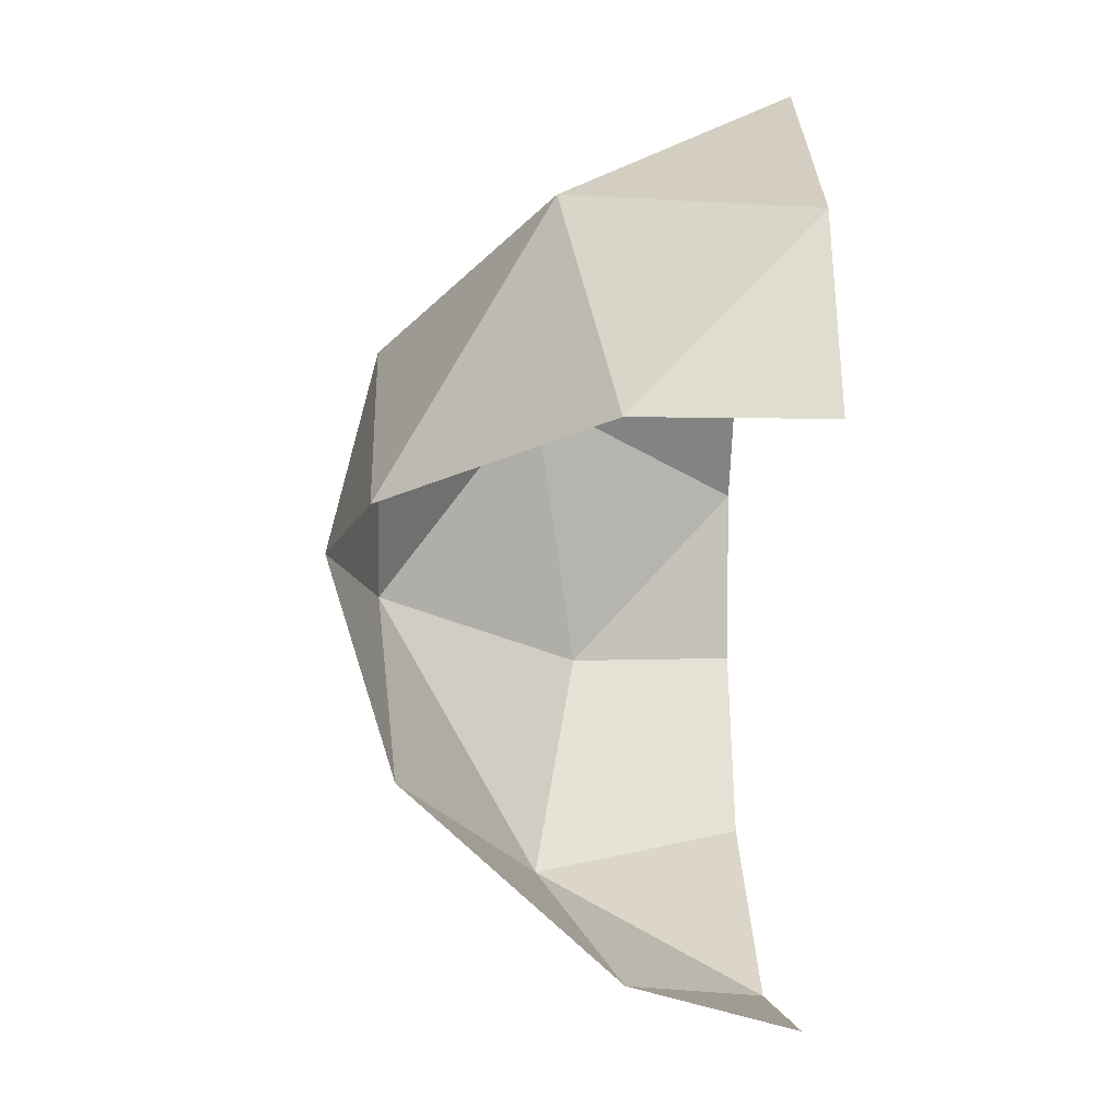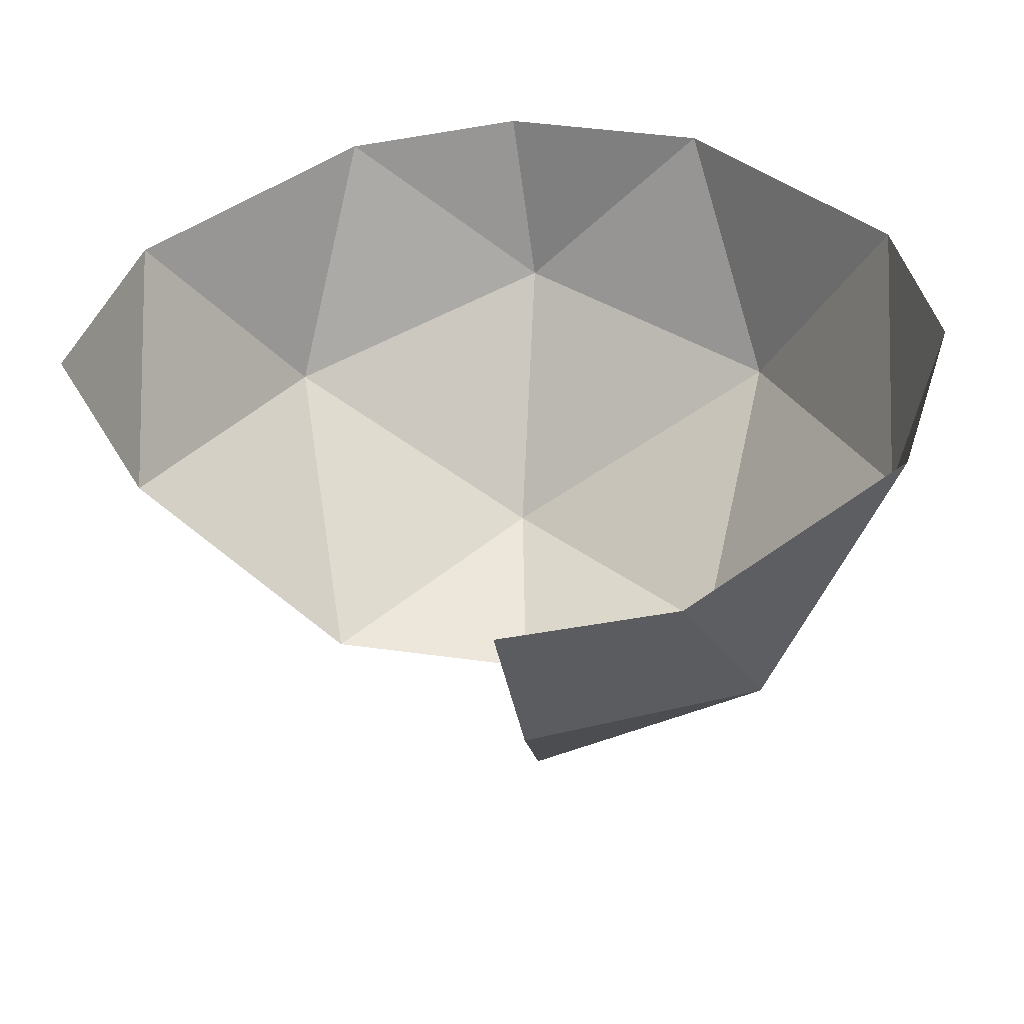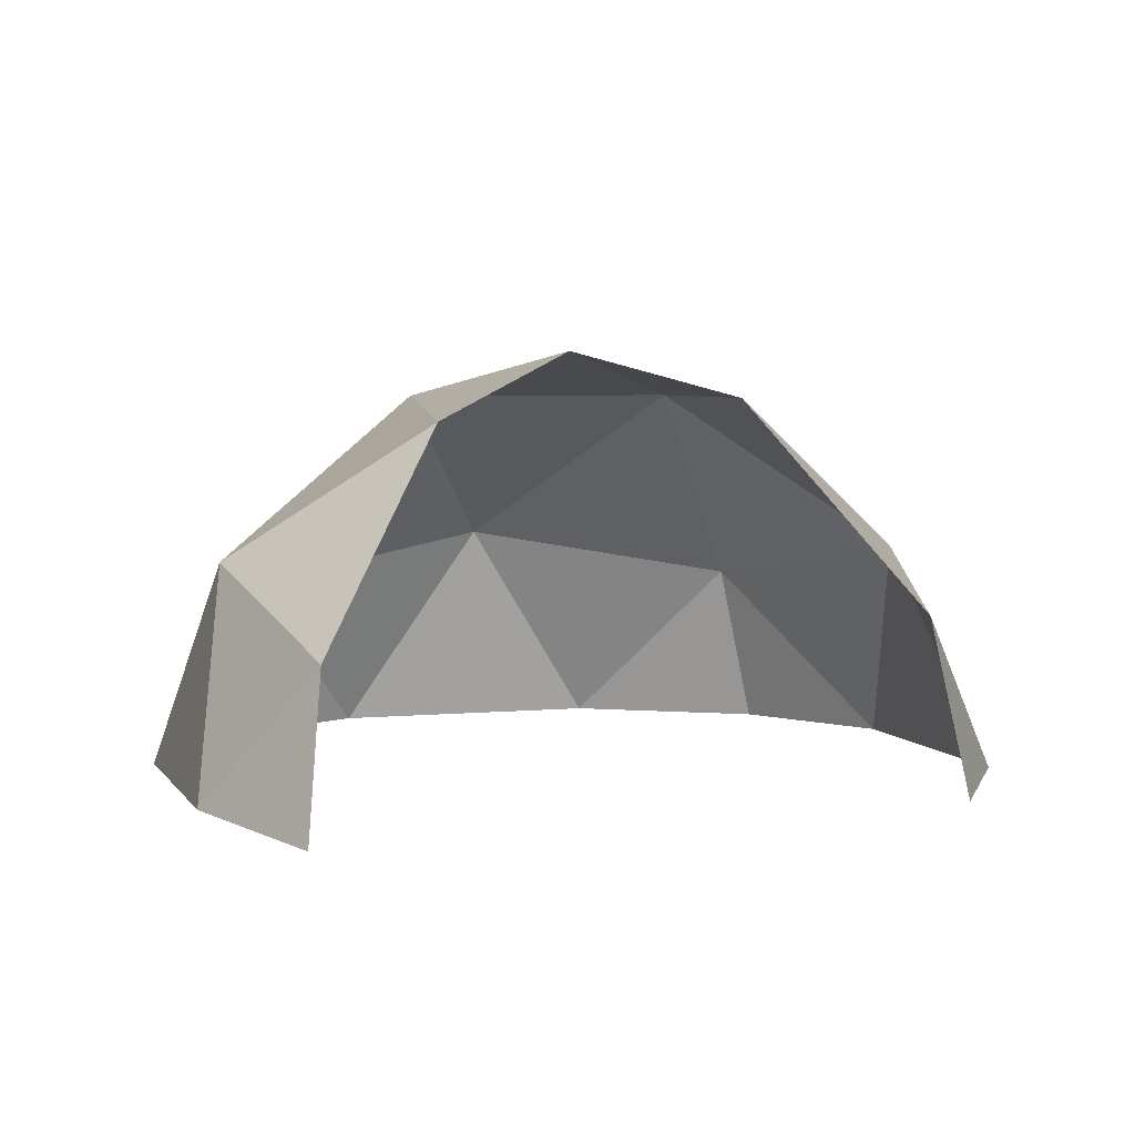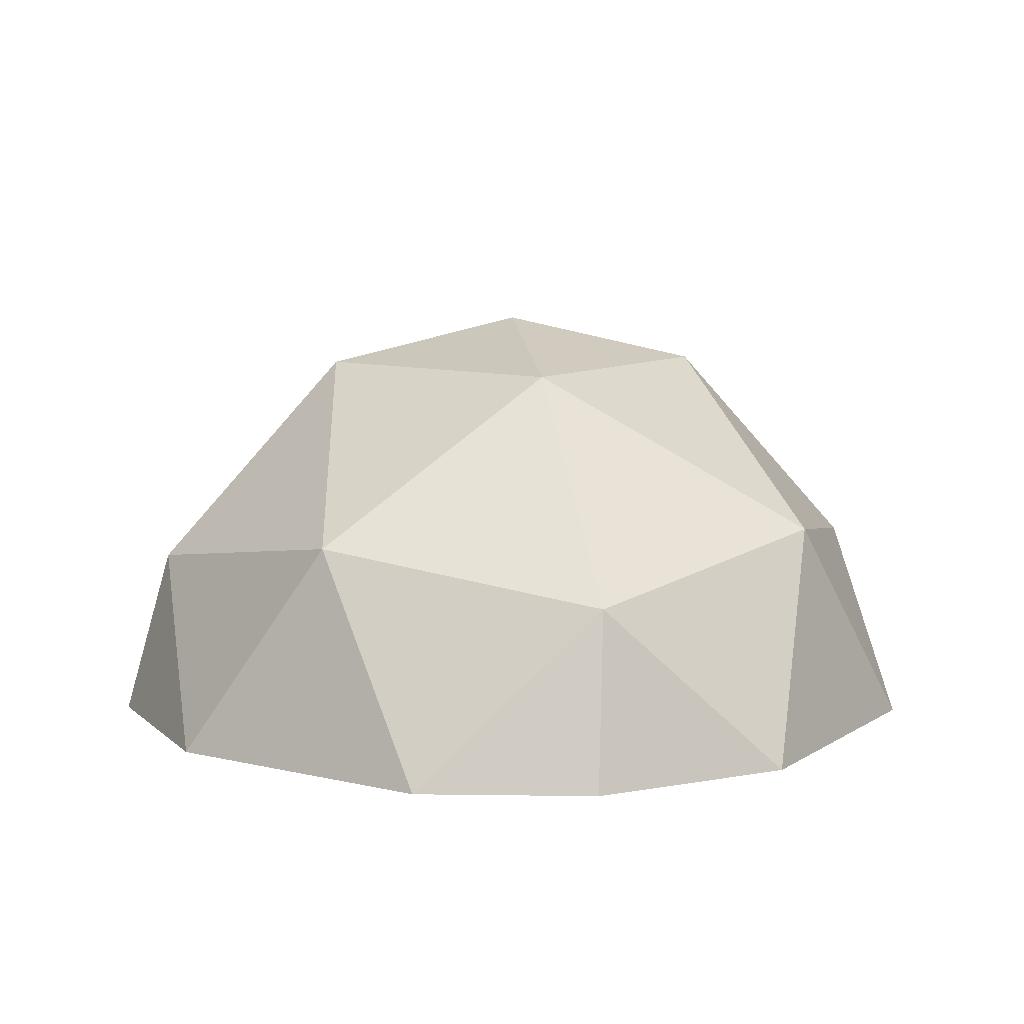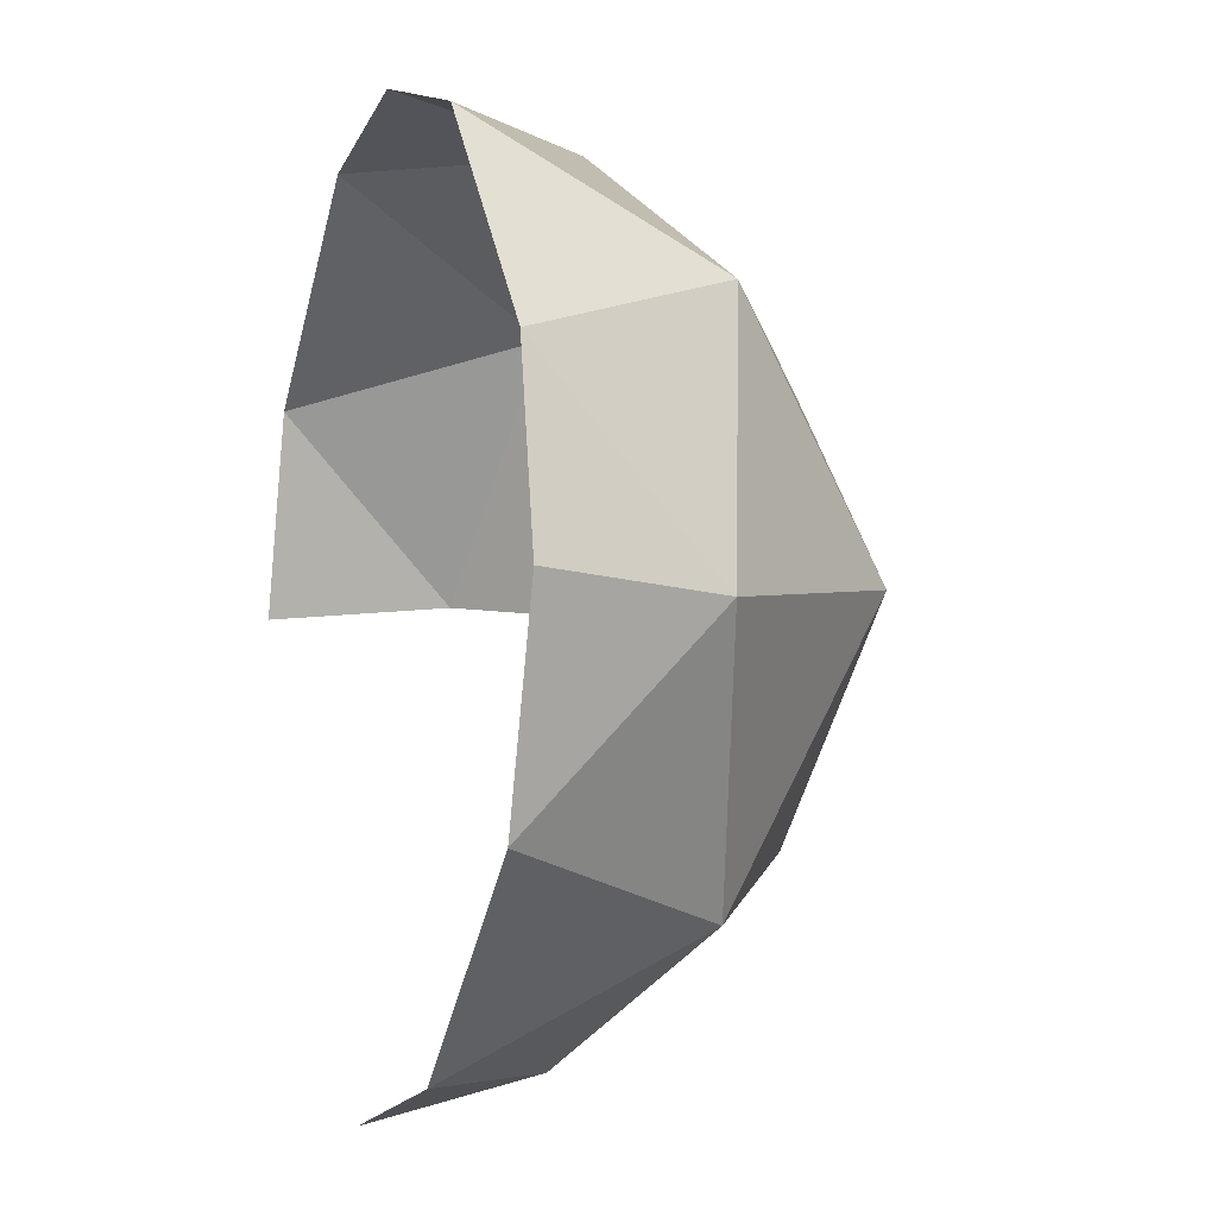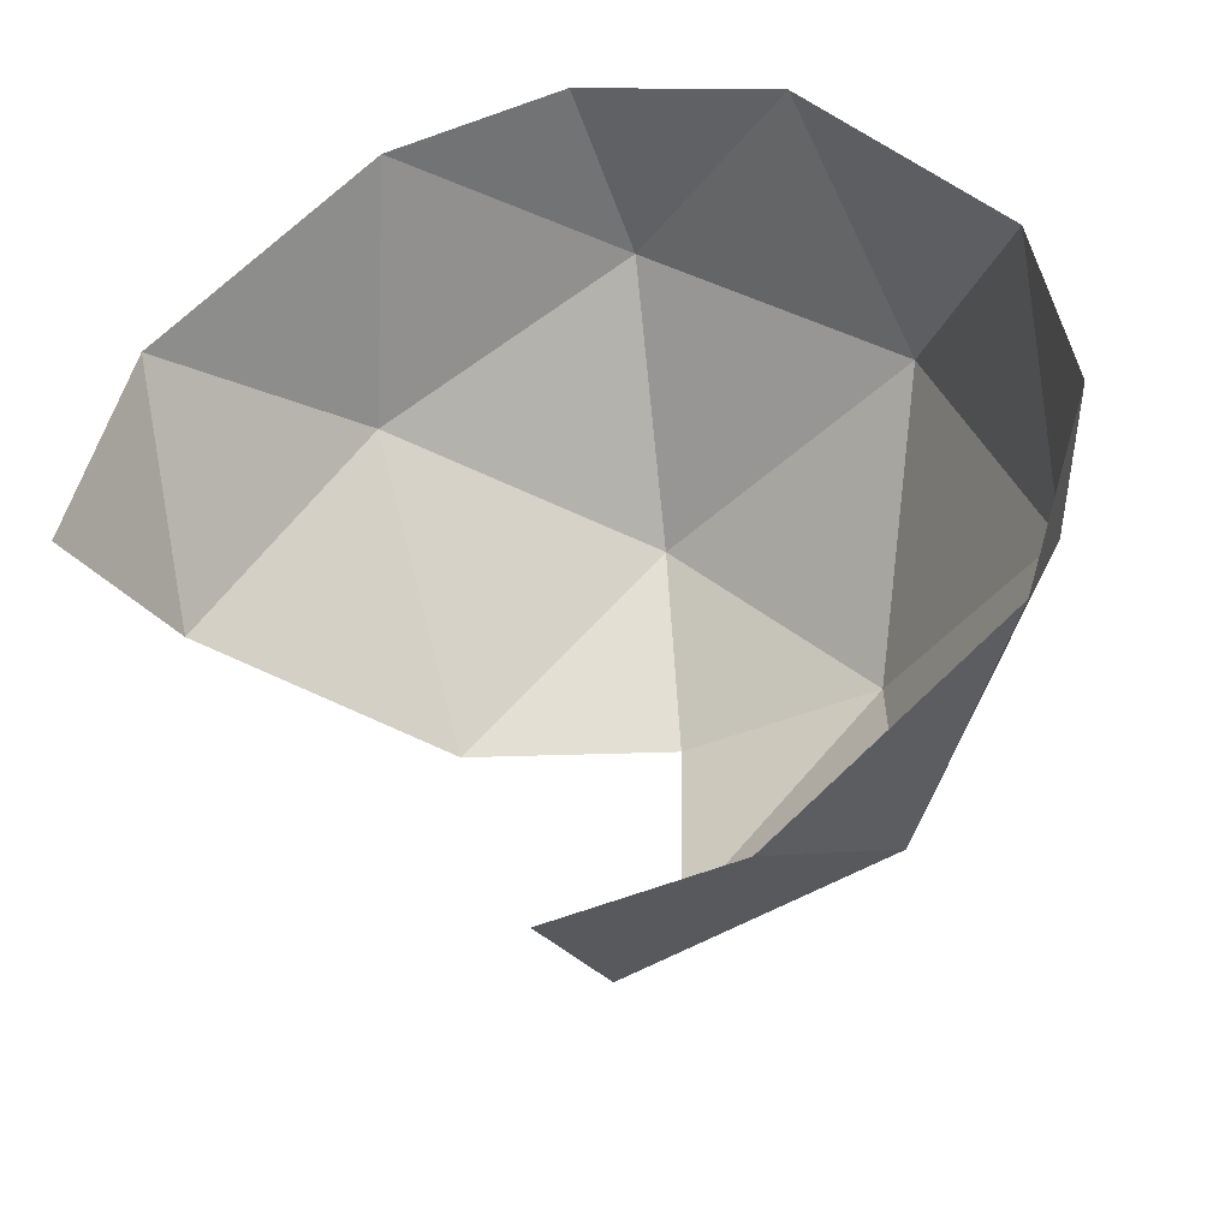
<metadata>
{"format":"obj","ext":"obj","renderer":"f3d","projection":"perspective","resolution":1024,"background":"white","views":[{"elev":-12.6,"azim":-92.7,"up":"+Z"},{"elev":-50.7,"azim":4.0,"up":"+Z"},{"elev":4.6,"azim":-148.6,"up":"+Y"},{"elev":9.4,"azim":-8.9,"up":"+Y"},{"elev":-5.1,"azim":71.0,"up":"+Z"},{"elev":-37.0,"azim":15.9,"up":"+Z"}]}
</metadata>
<code>
o OctahedronDome
v -0.03 -0.248 2.763
v -0.109 -1.31 3.058
v -1.193 -1.31 2.848
v -1.651 0.038 2.066
v -2.506 -1.31 1.701
v -2.586 -0.248 0.559
v -2.88 -1.31 0.48
v -0.206 1.026 1.6
v -1.422 1.026 0.383
v -0.206 1.313 0.383
f 1 3 2
f 1 4 3
f 3 4 5
f 4 6 5
f 5 6 7
f 1 8 4
f 8 9 4
f 4 9 6
f 10 9 8
o OctahedronDome.001
v -0.109 -0.42 -2.081
v 0.781 -1.31 -2.081
v -0.206 -1.407 -2.337
v 1.239 0.038 -1.3
v 2.095 -1.31 -0.935
v 2.174 -0.248 0.207
v 2.469 -1.31 0.287
v 2.259 -1.31 1.37
v 1.477 0.038 1.828
v 1.112 -1.31 2.684
v -0.03 -0.248 2.763
v -0.109 -1.31 3.058
v -1.193 -1.31 2.848
v -1.651 0.038 2.066
v -2.506 -1.31 1.701
v -2.586 -0.248 0.559
v -2.88 -1.31 0.48
v -0.109 0.893 -0.935
v 1.011 1.026 0.383
v -0.206 1.026 1.6
v -1.422 1.026 0.383
v -0.206 1.313 0.383
f 11 12 13
f 14 12 11
f 12 14 15
f 15 14 16
f 15 16 17
f 17 16 18
f 18 16 19
f 18 19 20
f 19 21 20
f 20 21 22
f 21 23 22
f 21 24 23
f 23 24 25
f 24 26 25
f 25 26 27
f 11 28 14
f 14 28 29
f 14 29 16
f 16 29 19
f 29 30 19
f 19 30 21
f 21 30 24
f 30 31 24
f 24 31 26
f 28 32 29
f 29 32 30
f 32 31 30

</code>
